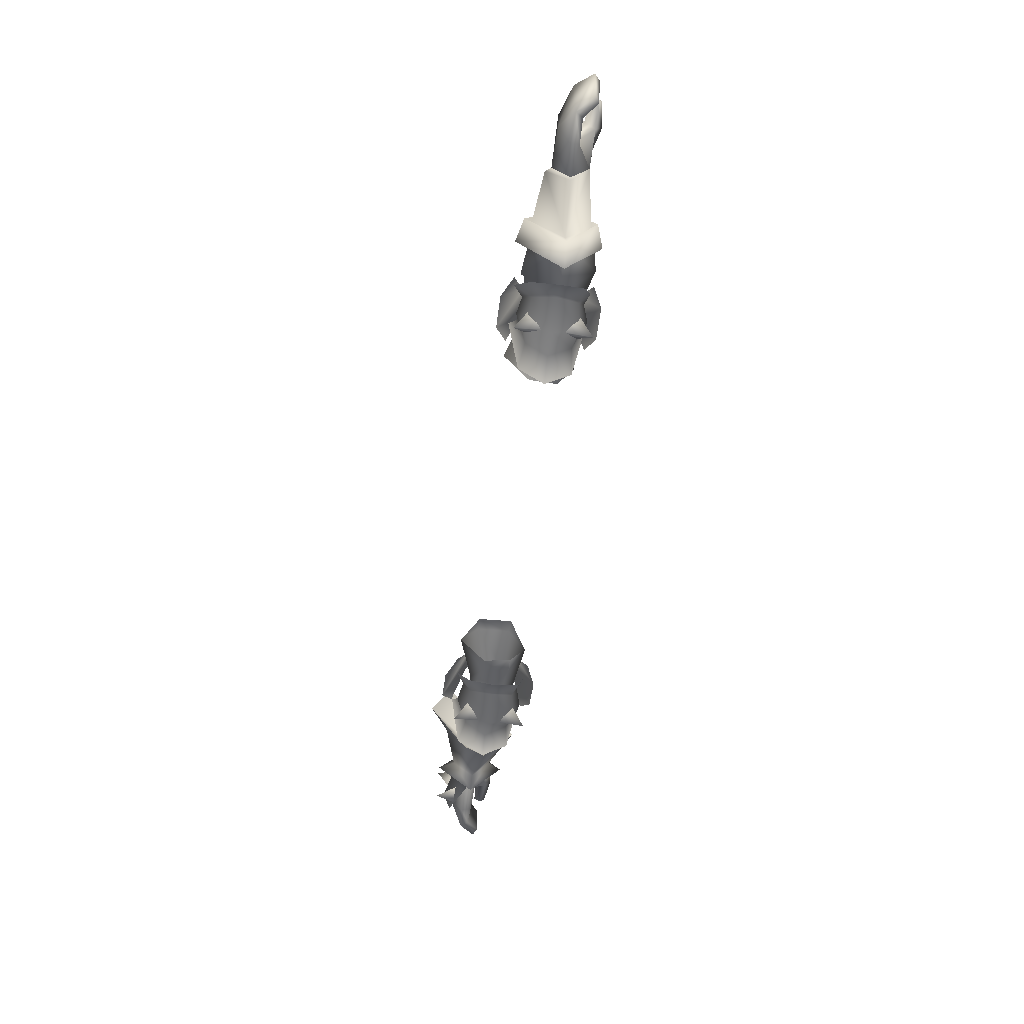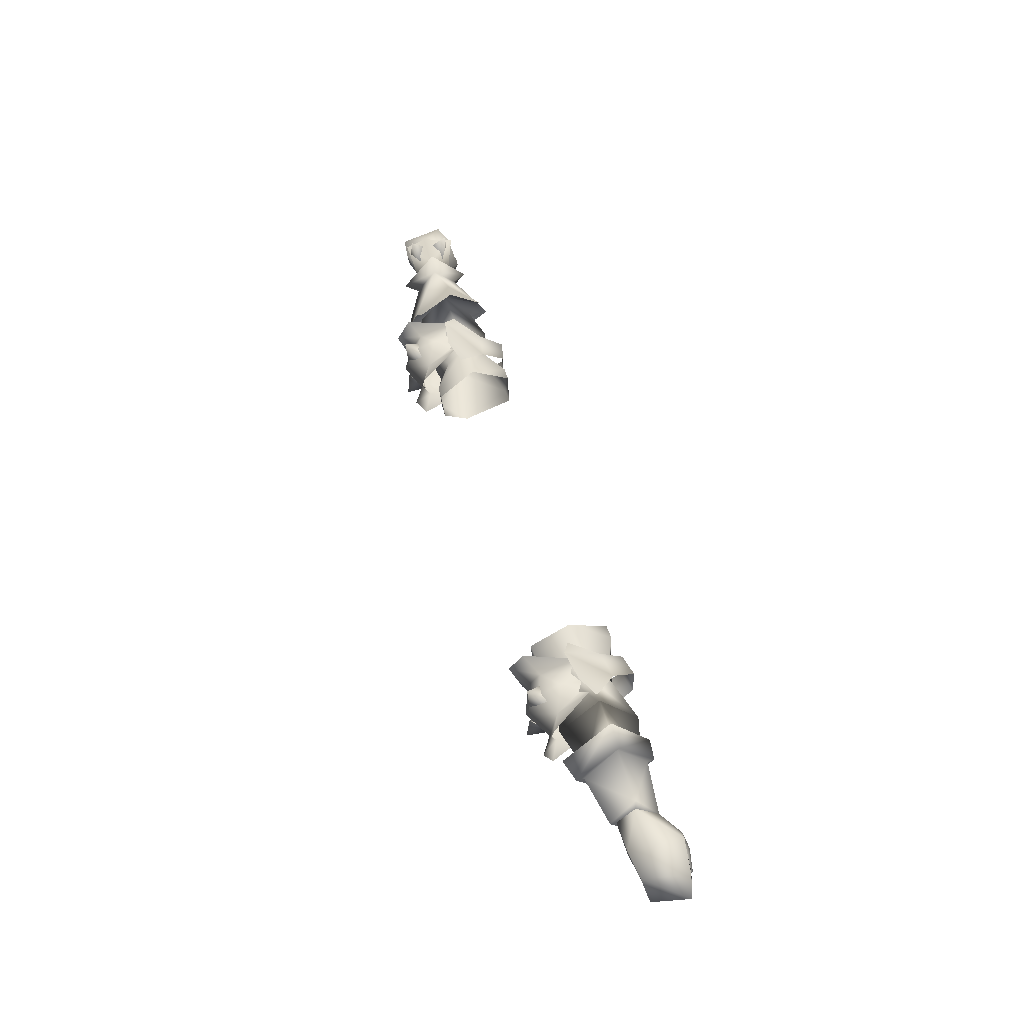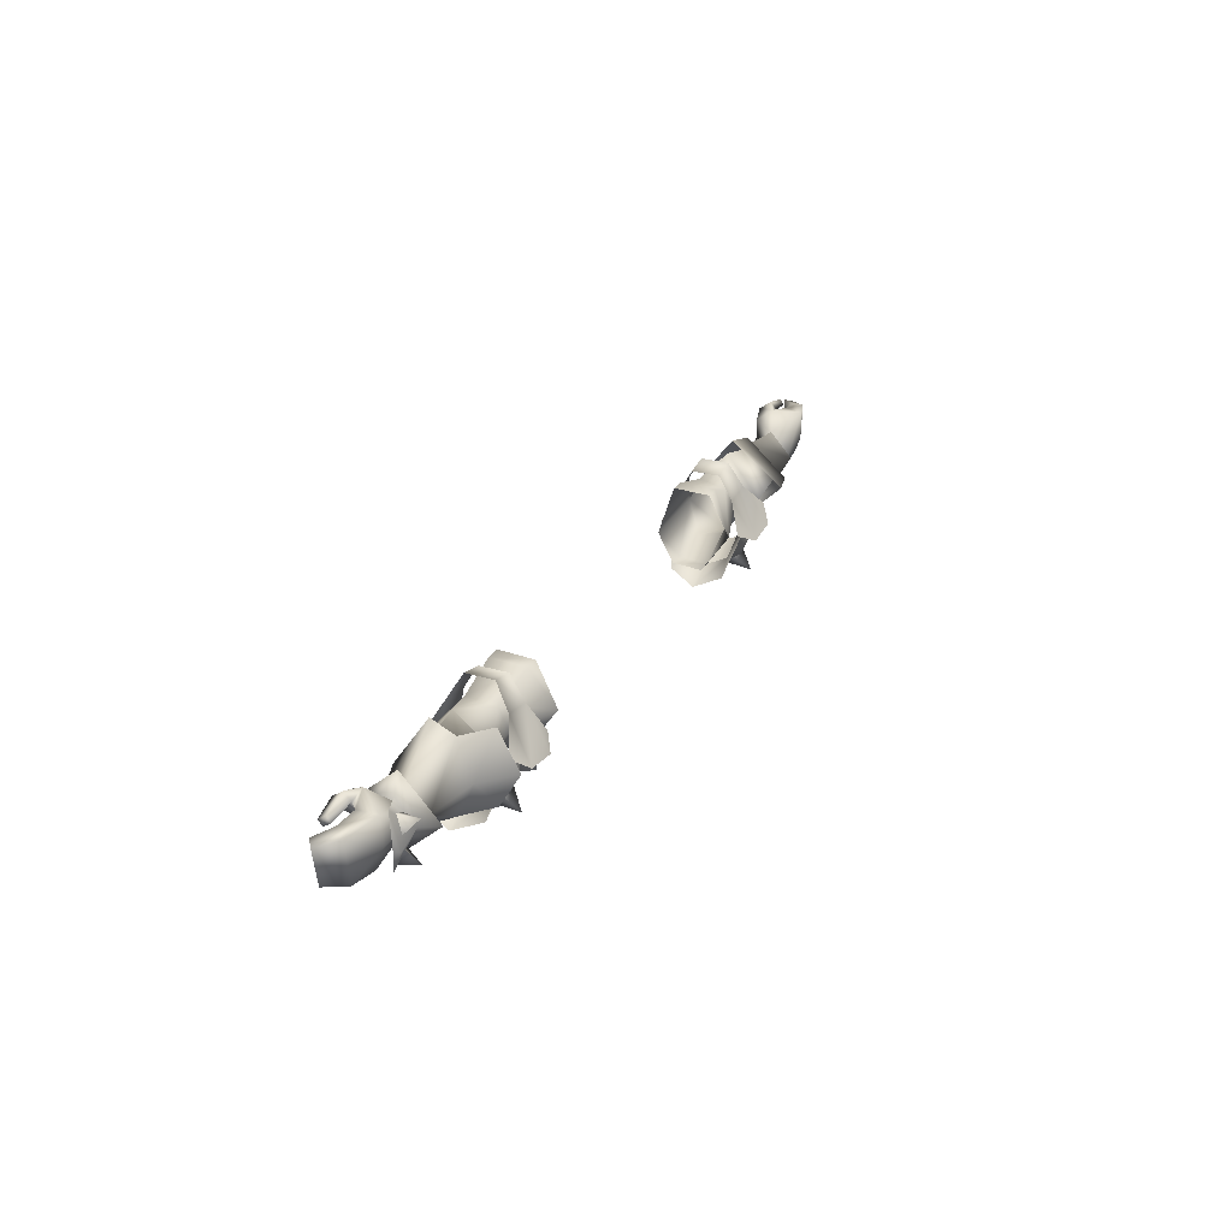
<metadata>
{"format":"obj","ext":"obj","renderer":"f3d","projection":"perspective","resolution":1024,"background":"white","views":[{"elev":-56.8,"azim":-97.7,"up":"+Z"},{"elev":50.0,"azim":-106.0,"up":"+Y"},{"elev":27.1,"azim":115.0,"up":"+Z"}]}
</metadata>
<code>
g mesh00
v 51.4 20.52 -9.231
v 42.22 24.11 -5.904
v 51.58 25.95 -2.16
v 42.22 24.11 -5.904
v 51.4 20.52 -9.231
v 42.97 19.02 -7.544
v 53.76 14.2 -2.16
v 45.82 15.97 -2.16
v 45.82 15.97 -2.16
v 53.76 14.2 -2.16
v 44.94 18.3 2.742
v 52.5 20.52 4.911
v 44.19 23.56 1.834
v 51.58 25.95 -2.16
v 44.32 25.3 -2.16
v 42.22 24.11 -5.904
f 1 2 3
f 4 5 6
f 6 5 7
f 6 7 8
f 9 10 11
f 11 10 12
f 11 12 13
f 13 12 14
f 13 14 15
f 15 14 16
v 75.13 17.7 3.419
v 79.18 17.79 2.636
v 79.1 16.51 4.07
v 72.25 22.3 0.7268
v 71.99 20.36 -1.715
v 75.13 17.7 3.419
v 79.18 17.79 2.636
v 75.13 17.7 3.419
v 71.99 20.36 -1.715
v 79.55 18.65 5.69
v 79.39 19.86 4.216
v 76.68 20.04 5.073
v 80.91 21.35 4.271
v 80.24 24.73 3.88
v 79.1 16.51 4.07
v 79.55 18.65 5.69
v 75.13 17.7 3.419
v 76.68 20.04 5.073
v 72.25 22.3 0.7268
v 80.24 24.73 3.88
v 72.34 24.84 -1.487
v 80.24 24.73 3.88
v 80.94 25.52 -0.59
v 79.44 23.04 -5.965
v 72.86 22.3 -4.893
v 79.11 20.93 -5.665
v 77.57 21.2 -0.4009
v 79.18 17.79 2.636
v 79.44 23.04 -5.965
v 83.74 21.03 -5.074
v 79.11 20.93 -5.665
v 80.91 21.35 4.271
v 77.57 21.2 -0.4009
v 79.39 19.86 4.216
v 79.18 17.79 2.636
v 72.88 25.97 -2.069
v 72.77 22.47 1.868
v 79.27 25.5 4.337
v 79.27 25.5 4.337
v 79.19 27.16 -1.982
v 72.88 25.97 -2.069
v 79.27 25.66 -5.912
v 72.77 22.31 -5.176
f 17 18 19
f 20 21 22
f 23 24 25
f 26 27 28
f 28 27 29
f 28 29 30
f 31 32 33
f 33 32 34
f 33 34 35
f 35 34 36
f 35 36 37
f 38 39 37
f 37 39 40
f 37 40 41
f 41 40 42
f 41 42 25
f 25 42 43
f 25 43 44
f 45 46 47
f 47 46 48
f 47 48 49
f 49 48 50
f 49 50 51
f 52 53 54
f 55 56 57
f 57 56 58
f 57 58 59
v 59.15 20.52 7.017
v 60.53 16.23 -2.16
v 59.27 14.17 -2.16
v 48.34 16.31 -10.44
v 43.86 16.43 -10.93
v 46.34 13.61 -14.34
v 46.43 18.66 -13.83
v 48.34 25.55 -10.44
v 46.43 23.2 -13.83
v 46.34 28.25 -14.34
v 43.86 25.43 -10.93
v 43.71 15.28 -5.27
v 41.94 14.22 -4.12
v 41.57 16.7 -10.43
v 45.85 15.64 -3.902
v 46.07 14.4 -7.996
v 48.12 15.28 -5.023
v 50.66 16.7 -9.901
v 41.57 25.42 -10.43
v 43.71 26.84 -5.27
v 46.07 27.72 -7.996
v 45.85 26.48 -3.902
v 48.12 26.84 -5.023
v 69.35 18.17 -0.8342
v 69.05 21.83 -5.849
v 70.84 21.94 -8.607
v 72.88 25.97 -2.069
v 72.77 22.31 -5.176
v 72.77 22.47 1.868
v 72.92 18.63 -0.86
v 72.77 22.31 -5.176
v 69.22 25.95 -2.119
v 69.05 21.83 -5.849
v 58.38 24.6 -8.867
v 53.76 14.2 -2.16
v 60.53 16.23 -2.16
v 52.5 20.52 4.911
v 59.27 14.17 -2.16
v 60.53 16.23 -2.16
v 58.47 20.52 -11.03
v 60.54 20.52 -7.499
v 59.83 26.66 -2.16
v 54.23 32.49 -2.16
v 53.88 28.51 -8.878
v 58.38 24.6 -8.867
v 71.03 29.06 -2.094
v 69.22 25.95 -2.119
v 70.85 22.07 5.152
v 59.83 26.66 -2.16
v 60.54 20.52 -7.499
v 51.4 20.52 -9.231
v 60.53 16.23 -2.16
v 53.76 14.2 -2.16
v 51.4 27.59 -2.16
v 51.58 25.95 -2.16
v 53.88 28.51 -8.878
v 54.23 32.49 -2.16
v 61.03 28.51 -0.9512
v 53.88 28.51 4.558
v 58.72 24.6 4.67
v 69.35 18.17 -0.8342
v 59.27 14.17 -2.16
v 58.47 20.52 -11.03
v 71.15 15.4 -0.5972
v 72.92 18.63 -0.86
v 46.3 15.63 -12.09
v 46.45 21.06 -14.63
v 52.13 21.06 -11.71
v 46.3 25.96 -12.09
v 50.66 25.42 -9.901
v 49.75 28.58 -3.683
v 54.54 26.55 -11.69
v 55.79 21.06 -13.98
v 54.54 16.13 -11.69
v 49.75 14.22 -3.683
v 37.11 16.13 -12.49
v 35.84 21.06 -14.79
v 40.37 21.06 -12.31
v 37.11 26.15 -12.49
v 41.94 28.58 -4.12
v 59.86 20.52 3.271
v 58.72 24.6 4.67
v 53.88 28.51 4.558
v 72.77 22.47 1.868
v 59.86 20.52 3.271
v 69.08 22.2 2.229
v 59.27 14.17 -2.16
v 69.35 18.17 -0.8342
v 59.15 20.52 7.017
v 69.08 22.2 2.229
f 60 61 62
f 63 64 65
f 65 64 66
f 65 66 63
f 67 68 69
f 69 68 70
f 69 70 67
f 71 72 73
f 74 75 76
f 76 75 77
f 78 79 80
f 80 79 81
f 80 81 82
f 83 84 85
f 86 87 85
f 88 89 90
f 91 92 93
f 94 95 96
f 97 98 99
f 99 98 100
f 99 100 101
f 102 103 101
f 101 103 104
f 101 104 99
f 105 106 107
f 108 109 110
f 110 109 111
f 110 111 112
f 96 113 114
f 115 116 117
f 117 116 118
f 117 118 119
f 120 121 92
f 92 121 122
f 92 122 93
f 123 124 107
f 75 125 77
f 77 125 126
f 77 126 127
f 127 126 128
f 127 128 129
f 130 131 129
f 129 131 132
f 129 132 127
f 127 132 133
f 127 133 77
f 77 133 134
f 77 134 76
f 72 135 73
f 73 135 136
f 73 136 137
f 137 136 138
f 137 138 78
f 78 138 139
f 78 139 79
f 61 60 140
f 140 60 141
f 140 141 101
f 101 141 142
f 101 142 102
f 124 143 107
f 107 143 86
f 107 86 105
f 105 86 85
f 105 85 106
f 106 85 84
f 95 144 96
f 96 144 108
f 96 108 113
f 113 108 110
f 113 110 114
f 87 124 85
f 85 124 123
f 85 123 83
f 83 123 107
f 83 107 145
f 145 107 106
f 146 147 148
f 148 147 149
f 148 149 119
f 119 149 91
f 119 91 117
f 117 91 93
f 117 93 115
f 74 71 75
f 75 71 73
f 75 73 125
f 125 73 137
f 125 137 126
f 126 137 78
f 126 78 128
f 128 78 80
f 128 80 129
f 129 80 82
f 129 82 130
v -45.82 15.97 -2.16
v -53.76 13.8 -2.16
v -51.4 20.52 -9.593
v -52.5 20.52 5.256
v -53.76 13.8 -2.16
v -44.94 18.3 2.742
v -45.82 15.97 -2.16
v -44.94 18.3 2.742
v -44.19 23.56 1.834
v -52.5 20.52 5.256
v -44.32 25.3 -2.16
v -51.58 27.09 -2.16
v -42.22 24.11 -5.904
v -42.97 19.02 -7.544
v -45.82 15.97 -2.16
f 150 151 152
f 153 154 155
f 155 154 156
f 157 158 159
f 159 158 160
f 159 160 161
f 161 160 162
f 161 162 152
f 152 162 163
f 152 163 164
v -73.46 18.13 -2.118
v -77.56 21.19 -0.4009
v -79.1 20.93 -5.665
v -80.39 24.8 -1.307
v -86.61 22.86 3.117
v -80.51 24.72 3.88
v -74.7 17.7 3.419
v -73.46 18.13 -2.118
v -73.13 21.37 2.088
v -84.2 17.35 3.481
v -79.09 16.51 4.07
v -84.25 18.86 4.592
v -72.94 24.98 -2.428
v -80.39 24.8 -1.307
v -80.51 24.72 3.88
v -72.83 21.65 -5.783
v -79.43 23.03 -5.965
v -72.94 24.98 -2.428
v -80.39 24.8 -1.307
v -77.56 21.19 -0.4009
v -73.46 18.13 -2.118
v -79.17 17.79 2.636
v -74.7 17.7 3.419
v -79.09 16.51 4.07
v -81.18 21.35 4.271
v -79.66 19.85 4.216
v -76.95 20.04 5.073
v -79.54 18.65 5.69
v -84.2 17.35 3.481
v -84.25 18.86 4.592
v -84.28 18.25 2.701
v -84.33 19.58 3.527
v -81.18 21.35 4.271
v -76.95 20.04 5.073
v -80.51 24.72 3.88
v -73.13 21.37 2.088
v -72.94 24.98 -2.428
v -79.1 20.93 -5.665
v -83.74 21.03 -5.074
v -84.83 22.49 -5.347
v -79.17 17.79 2.636
v -79.66 19.85 4.216
v -77.56 21.19 -0.4009
v -81.18 21.35 4.271
v -79.1 20.93 -5.665
v -85.03 20.81 3.865
v -83.74 21.03 -5.074
v -84.33 19.58 3.527
v -79.54 18.65 5.69
v -79.09 16.51 4.07
v -76.95 20.04 5.073
v -74.7 17.7 3.419
v -73.13 21.37 2.088
v -86.61 22.86 3.117
v -80.39 24.8 -1.307
v -84.83 22.49 -5.347
v -79.43 23.03 -5.965
v -79.1 20.93 -5.665
v -72.83 21.65 -5.783
v -73.46 18.13 -2.118
f 165 166 167
f 168 169 170
f 171 172 173
f 174 175 176
f 177 178 179
f 180 181 182
f 182 181 183
f 184 185 186
f 186 185 187
f 186 187 188
f 189 190 191
f 191 190 192
f 193 194 195
f 195 194 196
f 197 198 199
f 199 198 200
f 199 200 201
f 202 203 204
f 205 206 207
f 207 206 208
f 207 208 209
f 209 208 210
f 209 210 211
f 212 176 213
f 213 176 214
f 213 214 215
f 215 214 216
f 215 216 217
f 218 219 220
f 220 219 221
f 220 221 222
f 222 221 223
f 222 223 224
v -48.12 15.28 -5.023
v -49.75 14.22 -3.683
v -50.66 16.7 -9.901
v -50.66 25.42 -9.901
v -48.12 26.84 -5.023
v -46.07 27.72 -7.996
v -45.85 26.48 -3.902
v -43.71 26.84 -5.27
v -46.43 23.2 -13.83
v -48.34 25.55 -10.44
v -46.34 28.25 -14.34
v -43.86 25.43 -10.93
v -46.43 18.66 -13.83
v -43.86 16.43 -10.93
v -46.34 13.61 -14.34
v -48.34 16.31 -10.44
v -58.41 13.32 -2.16
v -57.61 20.52 -10.92
v -60.54 20.52 -7.499
v -59.86 20.52 3.271
v -60.53 15.39 -2.16
v -53.76 13.8 -2.16
v -62.42 21.02 -8.363
v -72.8 21.59 -6.908
v -72.02 26.02 -2.118
v -45.85 15.64 -3.902
v -46.07 14.4 -7.996
v -43.71 15.28 -5.27
v -41.57 16.7 -10.43
v -72.94 24.98 -2.428
v -72.8 21.59 -6.908
v -60.54 20.52 -7.499
v -61.17 26.66 -2.16
v -51.4 27.59 -2.16
v -52.5 20.52 5.256
v -72.94 24.98 -2.428
v -72.8 21.59 -6.908
v -73.46 18.13 -2.118
v -73.13 21.37 2.088
v -72.02 26.02 -2.118
v -61.17 26.66 -2.16
v -60.54 20.52 -7.499
v -57.75 29.48 -2.16
v -57.61 20.52 -10.92
v -46.3 16.16 -12.09
v -46.45 21.06 -14.63
v -40.37 21.06 -12.31
v -46.3 25.96 -12.09
v -41.57 25.42 -10.43
v -60.53 15.39 -2.16
v -59.86 20.52 3.271
v -57.16 19.68 5.942
v -61.17 26.66 -2.16
v -57.75 29.48 -2.16
v -54.54 16.13 -11.69
v -55.79 21.06 -13.98
v -52.13 21.06 -11.71
v -54.54 26.15 -11.69
v -49.75 28.58 -3.683
v -51.58 27.09 -2.16
v -51.4 20.52 -9.593
v -53.76 13.8 -2.16
v -60.53 15.39 -2.16
v -61.81 27.02 -2.2
v -62.24 21.02 3.66
v -62.11 15.99 -2.2
v -73.46 18.13 -2.118
v -62.42 21.02 -8.363
v -72.8 21.59 -6.908
v -62.37 20.8 -9.782
v -57.61 20.52 -10.92
v -63.14 14.92 -2.16
v -58.41 13.32 -2.16
v -61.93 20.8 5.069
v -57.16 19.68 5.942
v -62.45 28.43 -2.16
v -57.75 29.48 -2.16
v -61.81 27.02 -2.2
v -62.45 28.43 -2.16
v -62.37 20.8 -9.782
v -57.75 29.48 -2.16
v -57.61 20.52 -10.92
v -41.94 28.58 -4.12
v -37.11 26.15 -12.49
v -35.84 21.06 -14.79
v -37.11 16.13 -12.49
v -41.94 14.22 -4.12
f 225 226 227
f 228 229 230
f 230 229 231
f 230 231 232
f 233 234 235
f 235 234 236
f 235 236 233
f 237 238 239
f 239 238 240
f 239 240 237
f 241 242 243
f 244 245 246
f 247 248 249
f 250 251 252
f 252 251 253
f 254 249 255
f 256 257 258
f 258 257 244
f 258 244 259
f 259 244 246
f 260 261 262
f 263 264 254
f 265 266 267
f 267 266 268
f 251 269 253
f 253 269 270
f 253 270 271
f 271 270 272
f 271 272 273
f 243 274 241
f 241 274 275
f 241 275 276
f 276 275 277
f 276 277 278
f 226 279 227
f 227 279 280
f 227 280 281
f 281 280 282
f 281 282 228
f 228 282 283
f 228 283 229
f 259 284 258
f 258 284 285
f 258 285 256
f 256 285 286
f 256 286 287
f 288 264 289
f 289 264 263
f 289 263 290
f 290 263 291
f 290 291 292
f 292 291 293
f 294 295 296
f 296 295 297
f 296 297 298
f 298 297 299
f 298 299 300
f 300 299 301
f 292 294 290
f 290 294 296
f 290 296 289
f 289 296 298
f 289 298 288
f 288 298 300
f 249 302 247
f 247 302 303
f 247 303 304
f 304 303 305
f 304 305 306
f 307 308 273
f 273 308 309
f 273 309 271
f 271 309 310
f 271 310 253
f 253 310 311
f 253 311 252
f 250 225 251
f 251 225 227
f 251 227 269
f 269 227 281
f 269 281 270
f 270 281 228
f 270 228 272
f 272 228 230
f 272 230 273
f 273 230 232
f 273 232 307
v -47.83 11.96 -5.106
v -46.16 15.77 2.233
v -50.79 13.66 -2.496
v -36.72 24.71 4.986
v -44.19 23.56 1.834
v -36.62 17.99 5.187
v -44.32 25.3 -2.16
v -34.28 28.49 -2.696
v -36.16 23.6 -9.723
v -44.94 18.3 2.742
v -45.82 15.97 -2.16
v -33.92 14.89 -4.22
v -33.63 23.56 -9.869
v -33.14 18.17 -9.301
v -36.1 18.15 -9.155
v -33.92 14.89 -4.22
v -40.75 15.77 1.347
v -45.11 18.41 6.75
v -38.24 28.65 -4.157
v -41.68 30.86 -5.936
v -40.75 26.35 1.347
v -50.79 28.65 -2.496
v -46.16 26.35 2.233
v -47.83 30.86 -5.106
v -41.68 11.96 -5.936
v -38.24 13.66 -4.157
v -45.82 15.97 -2.16
v -42.97 19.02 -7.544
v -42.22 24.11 -5.904
v -33.83 17.9 5.168
v -33.99 24.65 4.932
v -40.78 18.41 5.872
v -40.78 23.71 5.872
v -45.11 23.71 6.75
f 312 313 314
f 315 316 317
f 318 319 320
f 316 321 317
f 317 321 322
f 317 322 323
f 319 324 320
f 320 324 325
f 320 325 326
f 326 325 327
f 313 328 329
f 330 331 332
f 333 334 335
f 313 312 328
f 328 312 336
f 328 336 337
f 327 338 326
f 326 338 339
f 326 339 320
f 320 339 340
f 320 340 318
f 323 341 317
f 317 341 342
f 317 342 315
f 315 342 319
f 315 319 316
f 316 319 318
f 328 343 329
f 329 343 344
f 329 344 345
f 345 344 332
f 345 332 334
f 334 332 331
f 334 331 335
v 36.62 17.99 5.187
v 33.83 17.9 5.168
v 33.92 14.89 -4.22
v 42.97 19.02 -7.544
v 36.1 18.15 -9.155
v 36.16 23.6 -9.723
v 36.1 18.15 -9.155
v 33.14 18.17 -9.301
v 33.63 23.56 -9.869
v 34.28 28.49 -2.696
v 47.83 30.86 -5.106
v 41.68 30.86 -5.936
v 40.75 26.35 1.347
v 38.24 28.65 -4.157
v 41.68 11.96 -5.936
v 47.83 11.96 -5.106
v 46.16 15.77 2.233
v 50.79 13.66 -2.496
v 45.82 15.97 -2.16
v 33.92 14.89 -4.22
v 33.99 24.65 4.932
v 36.72 24.71 4.986
v 50.79 28.65 -2.496
v 46.16 26.35 2.233
v 45.11 23.71 6.75
v 40.78 23.71 5.872
v 40.78 18.41 5.872
v 38.24 13.66 -4.157
v 40.75 15.77 1.347
v 45.11 18.41 6.75
v 45.82 15.97 -2.16
v 44.94 18.3 2.742
v 44.19 23.56 1.834
v 44.32 25.3 -2.16
v 42.22 24.11 -5.904
f 346 347 348
f 349 350 351
f 352 353 351
f 351 353 354
f 351 354 355
f 356 357 358
f 358 357 359
f 360 361 362
f 362 361 363
f 349 364 350
f 350 364 365
f 350 365 353
f 347 346 366
f 366 346 367
f 366 367 355
f 368 356 369
f 369 356 358
f 369 358 370
f 370 358 371
f 370 371 372
f 373 360 374
f 374 360 362
f 374 362 372
f 372 362 375
f 372 375 370
f 348 376 346
f 346 376 377
f 346 377 367
f 367 377 378
f 367 378 355
f 355 378 379
f 355 379 351
f 351 379 380
f 351 380 349
v 79.18 17.79 2.636
v 84.21 17.36 3.481
v 79.1 16.51 4.07
v 89.38 19.52 2.538
v 85.03 20.81 3.865
v 87.95 18.43 3.132
v 89.38 19.52 2.538
v 87.95 18.43 3.132
v 87.94 19.39 -4.521
v 86.5 18.61 -4.281
v 83.74 21.03 -5.074
v 85.03 20.81 3.865
v 80.91 21.35 4.271
v 84.29 18.25 2.701
v 84.34 19.59 3.527
v 84.21 17.36 3.481
v 84.26 18.87 4.592
v 79.1 16.51 4.07
v 84.21 17.36 3.481
v 79.55 18.65 5.69
v 84.26 18.87 4.592
v 79.39 19.86 4.216
v 84.34 19.59 3.527
v 79.39 19.86 4.216
v 77.69 26.23 -2.198
v 77.69 24.88 -5.607
v 76.63 28.89 -5.216
v 74.52 24.63 -3.903
v 77.69 26.23 -2.198
v 77.65 26.23 -0.6618
v 74.47 24.37 1.042
v 76.59 28.89 2.356
v 77.65 24.88 2.747
v 77.65 26.23 -0.6618
v 79.27 25.5 4.337
v 79.96 26.29 -1.944
v 79.19 27.16 -1.982
v 79.27 25.66 -5.912
v 86.62 22.86 3.117
v 87.94 19.39 -4.521
v 84.84 22.49 -5.347
v 80.91 21.35 4.271
v 80.24 24.73 3.88
v 80.94 25.52 -0.59
v 79.44 23.04 -5.965
f 381 382 383
f 384 385 386
f 387 388 389
f 389 388 390
f 391 392 393
f 394 395 396
f 396 395 397
f 398 399 400
f 400 399 401
f 400 401 402
f 402 401 403
f 382 381 394
f 394 381 404
f 394 404 395
f 405 406 407
f 407 406 408
f 407 408 409
f 410 411 412
f 412 411 413
f 412 413 414
f 415 416 417
f 417 416 418
f 385 384 419
f 419 384 420
f 419 420 421
f 421 420 390
f 421 390 391
f 391 390 388
f 391 388 392
f 422 385 423
f 423 385 419
f 423 419 424
f 424 419 421
f 424 421 425
f 425 421 391
v -86.61 22.86 3.117
v -89.38 19.51 2.538
v -87.94 18.43 3.132
v -86.49 18.61 -4.281
v -87.94 19.39 -4.521
v -84.83 22.49 -5.347
v -79.66 19.85 4.216
v -84.33 19.58 3.527
v -79.54 18.65 5.69
v -79.66 19.85 4.216
v -79.17 17.79 2.636
v -84.28 18.25 2.701
v -79.09 16.51 4.07
v -84.2 17.35 3.481
v -85.03 20.81 3.865
v -81.18 21.35 4.271
v -80.51 24.72 3.88
v -87.94 18.43 3.132
v -86.49 18.61 -4.281
v -83.74 21.03 -5.074
v -85.03 20.81 3.865
v -87.94 18.43 3.132
v -87.94 19.39 -4.521
v -89.38 19.51 2.538
v -84.28 18.25 2.701
v -84.33 19.58 3.527
v -79.66 19.85 4.216
f 426 427 428
f 429 430 431
f 432 433 434
f 435 436 437
f 437 436 438
f 437 438 439
f 428 440 426
f 426 440 441
f 426 441 442
f 427 430 443
f 443 430 444
f 431 445 429
f 429 445 446
f 429 446 447
f 448 449 431
f 431 449 426
f 450 451 452

</code>
